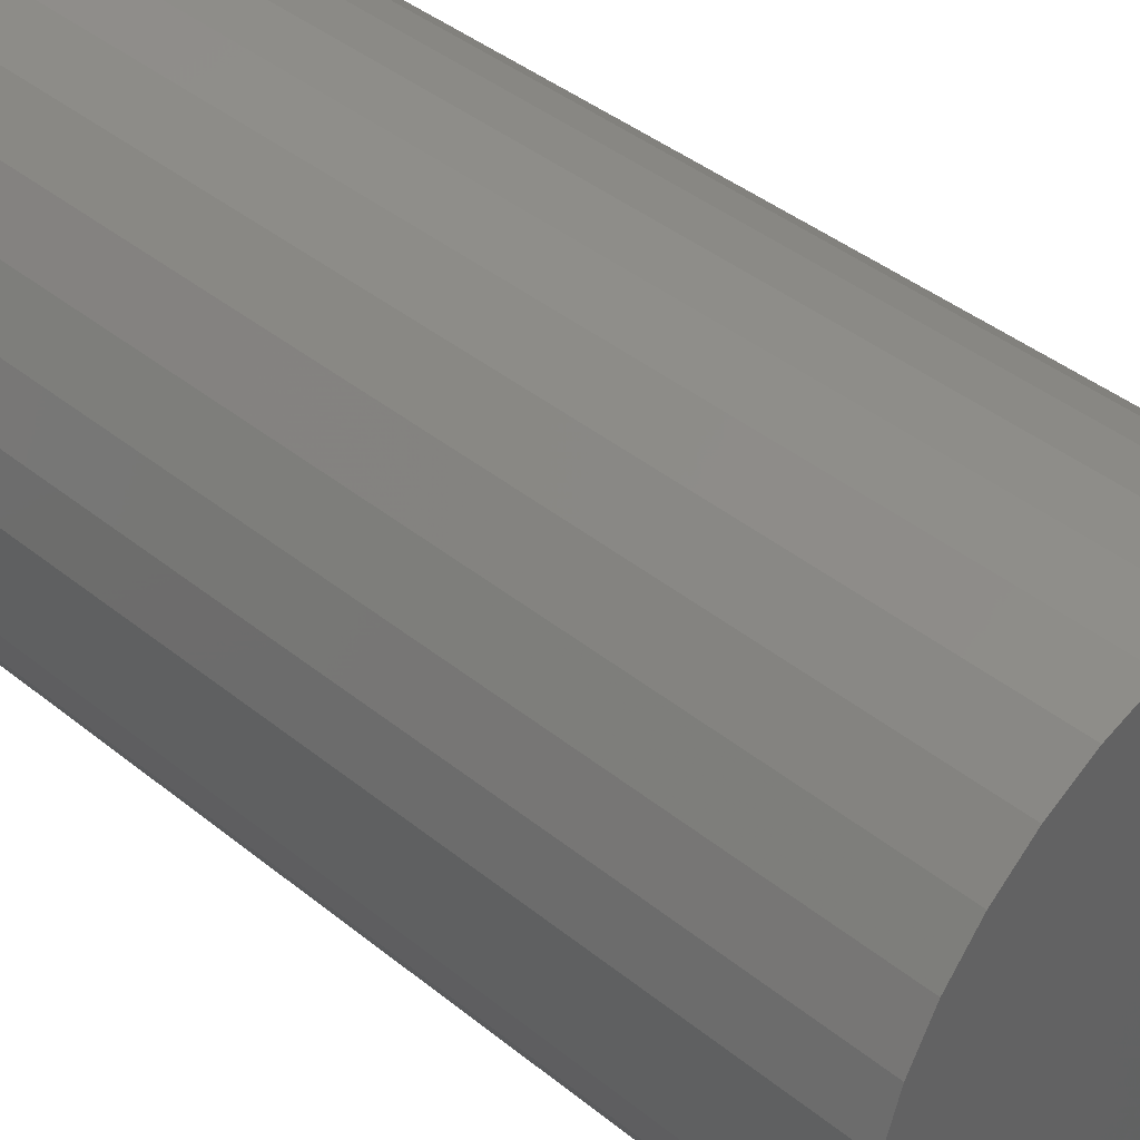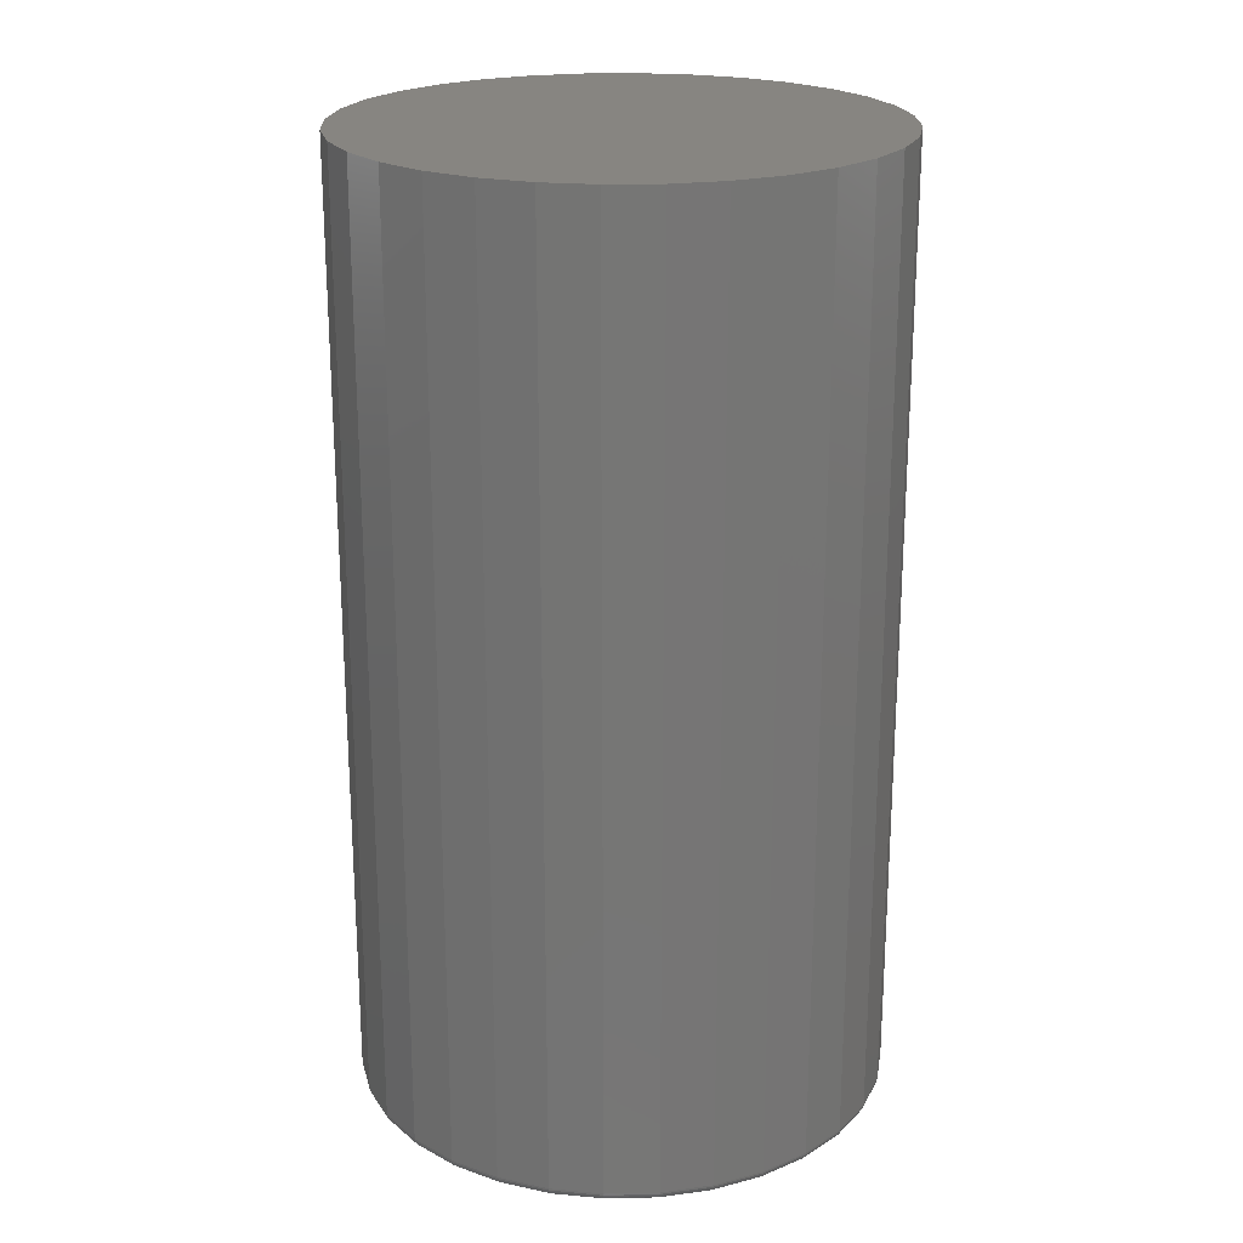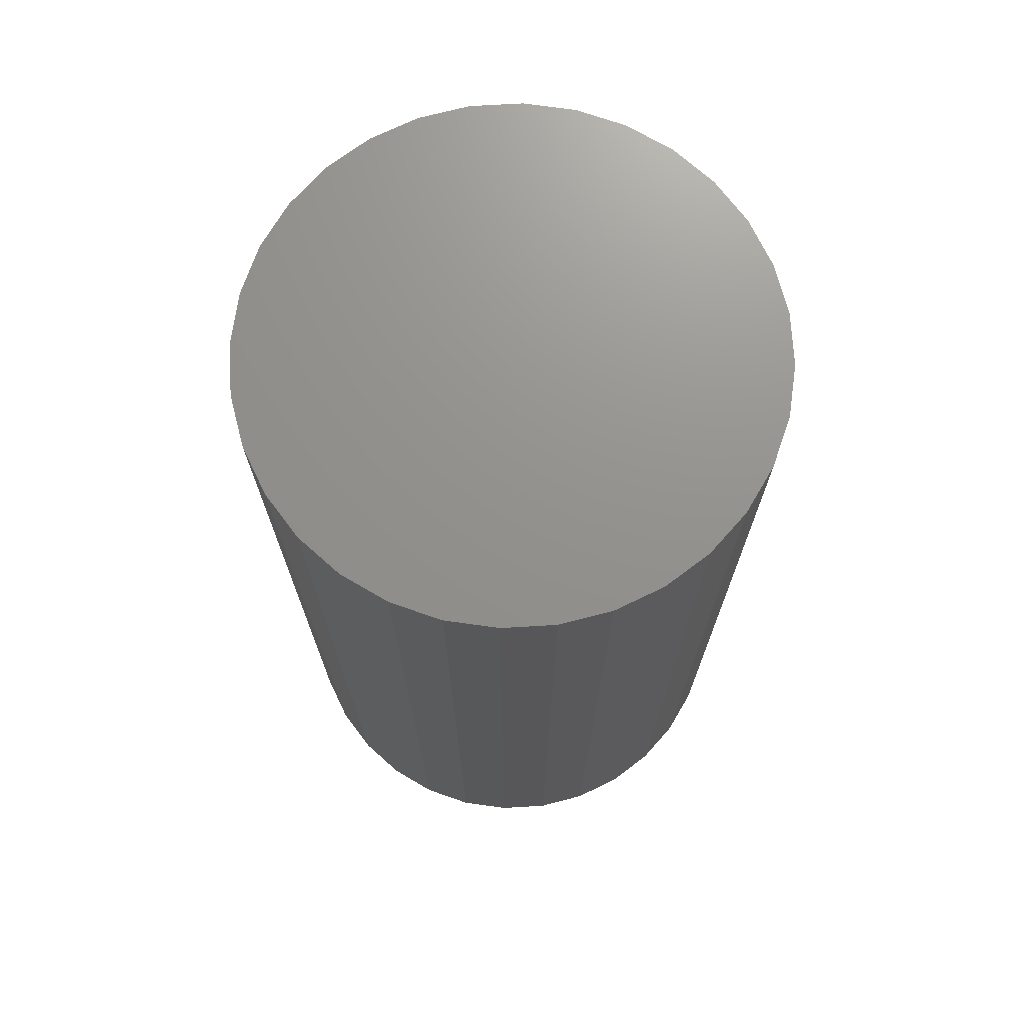
<metadata>
{"format":"stl","ext":"stl","renderer":"f3d","projection":"perspective","resolution":1024,"background":"white","views":[{"elev":42.2,"azim":-46.1,"up":"+Y"},{"elev":21.9,"azim":37.3,"up":"+Z"},{"elev":71.9,"azim":114.8,"up":"+Z"}]}
</metadata>
<code>
# stl→obj: 320 verts, 636 faces
v 0.07081 0.2012 0
v 0.1101 0.1974 0
v 0.03155 0.1974 0
v -0.006203 0.1859 0
v 0.1478 0.1859 0
v 0.1101 -0.1974 0
v 0.03155 -0.1974 0
v 0.1478 -0.1859 0
v 0.07081 -0.2012 0
v -0.006203 -0.1859 0
v -0.04099 -0.1673 0
v 0.1826 -0.1673 0
v -0.07149 -0.1423 0
v 0.2131 -0.1423 0
v -0.09651 -0.1118 0
v 0.2381 -0.1118 0
v -0.1151 -0.07701 0
v 0.2567 -0.07701 0
v -0.1266 -0.03926 0
v 0.2682 -0.03926 0
v -0.1304 -8.737e-17 0
v 0.272 -7.193e-17 0
v -0.1266 0.03926 0
v 0.2682 0.03926 0
v -0.1151 0.07701 0
v 0.2567 0.07701 0
v -0.09651 0.1118 0
v 0.2381 0.1118 0
v -0.07149 0.1423 0
v 0.2131 0.1423 0
v -0.04099 0.1673 0
v 0.1826 0.1673 0
v 0.2799 -2.369e-16 0.007812
v 0.2799 0 0.75
v 0.2758 -0.04078 0.007812
v 0.2758 -0.04078 0.75
v 0.2639 -0.08 0.007812
v 0.2639 -0.08 0.75
v 0.2446 -0.1161 0.007812
v 0.2446 -0.1161 0.75
v 0.2186 -0.1478 0.007812
v 0.2186 -0.1478 0.75
v 0.1869 -0.1738 0.007812
v 0.1869 -0.1738 0.75
v 0.1508 -0.1931 0.007812
v 0.1508 -0.1931 0.75
v 0.1116 -0.205 0.007812
v 0.1116 -0.205 0.75
v 0.07081 -0.209 0.007812
v 0.07081 -0.209 0.75
v 0.03002 -0.205 0.007812
v 0.03002 -0.205 0.75
v -0.009193 -0.1931 0.007812
v -0.009193 -0.1931 0.75
v -0.04533 -0.1738 0.007812
v -0.04533 -0.1738 0.75
v -0.07701 -0.1478 0.007812
v -0.07701 -0.1478 0.75
v -0.103 -0.1161 0.007812
v -0.103 -0.1161 0.75
v -0.1223 -0.08 0.007812
v -0.1223 -0.08 0.75
v -0.1342 -0.04078 0.007812
v -0.1342 -0.04078 0.75
v -0.1382 2.56e-17 0.007812
v -0.1382 2.56e-17 0.75
v -0.1342 0.04078 0.007812
v -0.1342 0.04078 0.75
v -0.1223 0.08 0.007812
v -0.1223 0.08 0.75
v -0.103 0.1161 0.007812
v -0.103 0.1161 0.75
v -0.07701 0.1478 0.007812
v -0.07701 0.1478 0.75
v -0.04533 0.1738 0.007812
v -0.04533 0.1738 0.75
v -0.009193 0.1931 0.007812
v -0.009193 0.1931 0.75
v 0.03002 0.205 0.007812
v 0.03002 0.205 0.75
v 0.07081 0.209 0.007812
v 0.07081 0.209 0.75
v 0.1116 0.205 0.007812
v 0.1116 0.205 0.75
v 0.1508 0.1931 0.007812
v 0.1508 0.1931 0.75
v 0.1869 0.1738 0.007812
v 0.1869 0.1738 0.75
v 0.2186 0.1478 0.007812
v 0.2186 0.1478 0.75
v 0.2446 0.1161 0.007812
v 0.2446 0.1161 0.75
v 0.2639 0.08 0.007812
v 0.2639 0.08 0.75
v 0.2758 0.04078 0.007812
v 0.2758 0.04078 0.75
v -0.1381 -8.327e-17 0.006288
v -0.1341 0.04075 0.006288
v -0.1376 -8.327e-17 0.004823
v -0.1336 0.04067 0.004823
v -0.1369 -8.327e-17 0.003472
v -0.1329 0.04053 0.003472
v -0.136 -8.327e-17 0.002288
v -0.132 0.04034 0.002288
v -0.1348 -8.327e-17 0.001317
v -0.1308 0.04011 0.001317
v -0.1334 -8.327e-17 0.0005947
v -0.1295 0.03984 0.0005947
v -0.132 -9.714e-17 0.0001501
v -0.1281 0.03956 0.0001501
v 0.2757 0.04075 0.006288
v 0.2797 -2.22e-16 0.006288
v 0.2753 0.04067 0.004823
v 0.2793 -2.22e-16 0.004823
v 0.2745 0.04053 0.003472
v 0.2785 -2.22e-16 0.003472
v 0.2736 0.04034 0.002288
v 0.2776 -2.082e-16 0.002288
v 0.2724 0.04011 0.001317
v 0.2764 -2.22e-16 0.001317
v 0.2711 0.03984 0.0005947
v 0.275 -2.22e-16 0.0005947
v 0.2697 0.03956 0.0001501
v 0.2736 -2.082e-16 0.0001501
v 0.2638 0.07994 0.006288
v 0.2634 0.07977 0.004823
v 0.2627 0.07949 0.003472
v 0.2618 0.07912 0.002288
v 0.2607 0.07867 0.001317
v 0.2595 0.07815 0.0005947
v 0.2581 0.07759 0.0001501
v 0.2445 0.1161 0.006288
v 0.2441 0.1158 0.004823
v 0.2435 0.1154 0.003472
v 0.2427 0.1149 0.002288
v 0.2417 0.1142 0.001317
v 0.2406 0.1135 0.0005947
v 0.2394 0.1126 0.0001501
v 0.2185 0.1477 0.006288
v 0.2182 0.1474 0.004823
v 0.2177 0.1469 0.003472
v 0.217 0.1462 0.002288
v 0.2162 0.1454 0.001317
v 0.2152 0.1444 0.0005947
v 0.2142 0.1434 0.0001501
v 0.1869 0.1737 0.006288
v 0.1866 0.1733 0.004823
v 0.1862 0.1727 0.003472
v 0.1857 0.1719 0.002288
v 0.185 0.1709 0.001317
v 0.1843 0.1698 0.0005947
v 0.1835 0.1686 0.0001501
v 0.1507 0.193 0.006288
v 0.1506 0.1926 0.004823
v 0.1503 0.1919 0.003472
v 0.1499 0.191 0.002288
v 0.1495 0.1899 0.001317
v 0.149 0.1887 0.0005947
v 0.1484 0.1873 0.0001501
v 0.1116 0.2049 0.006288
v 0.1115 0.2044 0.004823
v 0.1113 0.2037 0.003472
v 0.1111 0.2028 0.002288
v 0.1109 0.2016 0.001317
v 0.1106 0.2003 0.0005947
v 0.1104 0.1989 0.0001501
v 0.07081 0.2089 0.006288
v 0.07081 0.2085 0.004823
v 0.07081 0.2077 0.003472
v 0.07081 0.2068 0.002288
v 0.07081 0.2056 0.001317
v 0.07081 0.2042 0.0005947
v 0.07081 0.2028 0.0001501
v 0.03005 0.2049 0.006288
v 0.03014 0.2044 0.004823
v 0.03028 0.2037 0.003472
v 0.03047 0.2028 0.002288
v 0.0307 0.2016 0.001317
v 0.03096 0.2003 0.0005947
v 0.03125 0.1989 0.0001501
v -0.009135 0.193 0.006288
v -0.008965 0.1926 0.004823
v -0.008689 0.1919 0.003472
v -0.008317 0.191 0.002288
v -0.007864 0.1899 0.001317
v -0.007347 0.1887 0.0005947
v -0.006786 0.1873 0.0001501
v -0.04525 0.1737 0.006288
v -0.045 0.1733 0.004823
v -0.0446 0.1727 0.003472
v -0.04406 0.1719 0.002288
v -0.0434 0.1709 0.001317
v -0.04265 0.1698 0.0005947
v -0.04184 0.1686 0.0001501
v -0.07691 0.1477 0.006288
v -0.07659 0.1474 0.004823
v -0.07608 0.1469 0.003472
v -0.07539 0.1462 0.002288
v -0.07456 0.1454 0.001317
v -0.0736 0.1444 0.0005947
v -0.07257 0.1434 0.0001501
v -0.1029 0.1161 0.006288
v -0.1025 0.1158 0.004823
v -0.1019 0.1154 0.003472
v -0.1011 0.1149 0.002288
v -0.1001 0.1142 0.001317
v -0.099 0.1135 0.0005947
v -0.09778 0.1126 0.0001501
v -0.1222 0.07994 0.006288
v -0.1218 0.07977 0.004823
v -0.1211 0.07949 0.003472
v -0.1202 0.07912 0.002288
v -0.1191 0.07867 0.001317
v -0.1179 0.07815 0.0005947
v -0.1165 0.07759 0.0001501
v 0.2757 -0.04075 0.006288
v 0.2753 -0.04067 0.004823
v 0.2745 -0.04053 0.003472
v 0.2736 -0.04034 0.002288
v 0.2724 -0.04011 0.001317
v 0.2711 -0.03984 0.0005947
v 0.2697 -0.03956 0.0001501
v -0.1341 -0.04075 0.006288
v -0.1336 -0.04067 0.004823
v -0.1329 -0.04053 0.003472
v -0.132 -0.04034 0.002288
v -0.1308 -0.04011 0.001317
v -0.1295 -0.03984 0.0005947
v -0.1281 -0.03956 0.0001501
v -0.1222 -0.07994 0.006288
v -0.1218 -0.07977 0.004823
v -0.1211 -0.07949 0.003472
v -0.1202 -0.07912 0.002288
v -0.1191 -0.07867 0.001317
v -0.1179 -0.07815 0.0005947
v -0.1165 -0.07759 0.0001501
v -0.1029 -0.1161 0.006288
v -0.1025 -0.1158 0.004823
v -0.1019 -0.1154 0.003472
v -0.1011 -0.1149 0.002288
v -0.1001 -0.1142 0.001317
v -0.099 -0.1135 0.0005947
v -0.09778 -0.1126 0.0001501
v -0.07691 -0.1477 0.006288
v -0.07659 -0.1474 0.004823
v -0.07608 -0.1469 0.003472
v -0.07539 -0.1462 0.002288
v -0.07456 -0.1454 0.001317
v -0.0736 -0.1444 0.0005947
v -0.07257 -0.1434 0.0001501
v -0.04525 -0.1737 0.006288
v -0.045 -0.1733 0.004823
v -0.0446 -0.1727 0.003472
v -0.04406 -0.1719 0.002288
v -0.0434 -0.1709 0.001317
v -0.04265 -0.1698 0.0005947
v -0.04184 -0.1686 0.0001501
v -0.009135 -0.193 0.006288
v -0.008965 -0.1926 0.004823
v -0.008689 -0.1919 0.003472
v -0.008317 -0.191 0.002288
v -0.007864 -0.1899 0.001317
v -0.007347 -0.1887 0.0005947
v -0.006786 -0.1873 0.0001501
v 0.03005 -0.2049 0.006288
v 0.03014 -0.2044 0.004823
v 0.03028 -0.2037 0.003472
v 0.03047 -0.2028 0.002288
v 0.0307 -0.2016 0.001317
v 0.03096 -0.2003 0.0005947
v 0.03125 -0.1989 0.0001501
v 0.07081 -0.2089 0.006288
v 0.07081 -0.2085 0.004823
v 0.07081 -0.2077 0.003472
v 0.07081 -0.2068 0.002288
v 0.07081 -0.2056 0.001317
v 0.07081 -0.2042 0.0005947
v 0.07081 -0.2028 0.0001501
v 0.1116 -0.2049 0.006288
v 0.1115 -0.2044 0.004823
v 0.1113 -0.2037 0.003472
v 0.1111 -0.2028 0.002288
v 0.1109 -0.2016 0.001317
v 0.1106 -0.2003 0.0005947
v 0.1104 -0.1989 0.0001501
v 0.1507 -0.193 0.006288
v 0.1506 -0.1926 0.004823
v 0.1503 -0.1919 0.003472
v 0.1499 -0.191 0.002288
v 0.1495 -0.1899 0.001317
v 0.149 -0.1887 0.0005947
v 0.1484 -0.1873 0.0001501
v 0.1869 -0.1737 0.006288
v 0.1866 -0.1733 0.004823
v 0.1862 -0.1727 0.003472
v 0.1857 -0.1719 0.002288
v 0.185 -0.1709 0.001317
v 0.1843 -0.1698 0.0005947
v 0.1835 -0.1686 0.0001501
v 0.2185 -0.1477 0.006288
v 0.2182 -0.1474 0.004823
v 0.2177 -0.1469 0.003472
v 0.217 -0.1462 0.002288
v 0.2162 -0.1454 0.001317
v 0.2152 -0.1444 0.0005947
v 0.2142 -0.1434 0.0001501
v 0.2445 -0.1161 0.006288
v 0.2441 -0.1158 0.004823
v 0.2435 -0.1154 0.003472
v 0.2427 -0.1149 0.002288
v 0.2417 -0.1142 0.001317
v 0.2406 -0.1135 0.0005947
v 0.2394 -0.1126 0.0001501
v 0.2638 -0.07994 0.006288
v 0.2634 -0.07977 0.004823
v 0.2627 -0.07949 0.003472
v 0.2618 -0.07912 0.002288
v 0.2607 -0.07867 0.001317
v 0.2595 -0.07815 0.0005947
v 0.2581 -0.07759 0.0001501
f 1 2 3
f 4 3 2
f 5 4 2
f 6 7 8
f 9 7 6
f 7 10 8
f 8 10 11
f 8 11 12
f 12 11 13
f 12 13 14
f 14 13 15
f 14 15 16
f 16 15 17
f 16 17 18
f 18 17 19
f 18 19 20
f 20 19 21
f 20 21 22
f 22 21 23
f 22 23 24
f 24 23 25
f 24 25 26
f 26 25 27
f 26 27 28
f 28 27 29
f 28 29 30
f 30 29 31
f 30 31 32
f 32 31 4
f 32 4 5
f 33 34 35
f 35 34 36
f 35 36 37
f 37 36 38
f 37 38 39
f 39 38 40
f 39 40 41
f 41 40 42
f 41 42 43
f 43 42 44
f 43 44 45
f 45 44 46
f 45 46 47
f 47 46 48
f 47 48 49
f 49 48 50
f 49 50 51
f 51 50 52
f 51 52 53
f 53 52 54
f 53 54 55
f 55 54 56
f 55 56 57
f 57 56 58
f 57 58 59
f 59 58 60
f 59 60 61
f 61 60 62
f 61 62 63
f 63 62 64
f 63 64 65
f 65 64 66
f 65 66 67
f 67 66 68
f 67 68 69
f 69 68 70
f 69 70 71
f 71 70 72
f 71 72 73
f 73 72 74
f 73 74 75
f 75 74 76
f 75 76 77
f 77 76 78
f 77 78 79
f 79 78 80
f 79 80 81
f 81 80 82
f 81 82 83
f 83 82 84
f 83 84 85
f 85 84 86
f 85 86 87
f 87 86 88
f 87 88 89
f 89 88 90
f 89 90 91
f 91 90 92
f 91 92 93
f 93 92 94
f 93 94 95
f 95 94 96
f 95 96 33
f 33 96 34
f 65 67 97
f 97 67 98
f 97 98 99
f 99 98 100
f 99 100 101
f 101 100 102
f 101 102 103
f 103 102 104
f 103 104 105
f 105 104 106
f 105 106 107
f 107 106 108
f 107 108 109
f 109 108 110
f 109 110 21
f 21 110 23
f 95 33 111
f 111 33 112
f 111 112 113
f 113 112 114
f 113 114 115
f 115 114 116
f 115 116 117
f 117 116 118
f 117 118 119
f 119 118 120
f 119 120 121
f 121 120 122
f 121 122 123
f 123 122 124
f 123 124 24
f 24 124 22
f 93 95 125
f 125 95 111
f 125 111 126
f 126 111 113
f 126 113 127
f 127 113 115
f 127 115 128
f 128 115 117
f 128 117 129
f 129 117 119
f 129 119 130
f 130 119 121
f 130 121 131
f 131 121 123
f 131 123 26
f 26 123 24
f 91 93 132
f 132 93 125
f 132 125 133
f 133 125 126
f 133 126 134
f 134 126 127
f 134 127 135
f 135 127 128
f 135 128 136
f 136 128 129
f 136 129 137
f 137 129 130
f 137 130 138
f 138 130 131
f 138 131 28
f 28 131 26
f 89 91 139
f 139 91 132
f 139 132 140
f 140 132 133
f 140 133 141
f 141 133 134
f 141 134 142
f 142 134 135
f 142 135 143
f 143 135 136
f 143 136 144
f 144 136 137
f 144 137 145
f 145 137 138
f 145 138 30
f 30 138 28
f 87 89 146
f 146 89 139
f 146 139 147
f 147 139 140
f 147 140 148
f 148 140 141
f 148 141 149
f 149 141 142
f 149 142 150
f 150 142 143
f 150 143 151
f 151 143 144
f 151 144 152
f 152 144 145
f 152 145 32
f 32 145 30
f 85 87 153
f 153 87 146
f 153 146 154
f 154 146 147
f 154 147 155
f 155 147 148
f 155 148 156
f 156 148 149
f 156 149 157
f 157 149 150
f 157 150 158
f 158 150 151
f 158 151 159
f 159 151 152
f 159 152 5
f 5 152 32
f 83 85 160
f 160 85 153
f 160 153 161
f 161 153 154
f 161 154 162
f 162 154 155
f 162 155 163
f 163 155 156
f 163 156 164
f 164 156 157
f 164 157 165
f 165 157 158
f 165 158 166
f 166 158 159
f 166 159 2
f 2 159 5
f 81 83 167
f 167 83 160
f 167 160 168
f 168 160 161
f 168 161 169
f 169 161 162
f 169 162 170
f 170 162 163
f 170 163 171
f 171 163 164
f 171 164 172
f 172 164 165
f 172 165 173
f 173 165 166
f 173 166 1
f 1 166 2
f 79 81 174
f 174 81 167
f 174 167 175
f 175 167 168
f 175 168 176
f 176 168 169
f 176 169 177
f 177 169 170
f 177 170 178
f 178 170 171
f 178 171 179
f 179 171 172
f 179 172 180
f 180 172 173
f 180 173 3
f 3 173 1
f 77 79 181
f 181 79 174
f 181 174 182
f 182 174 175
f 182 175 183
f 183 175 176
f 183 176 184
f 184 176 177
f 184 177 185
f 185 177 178
f 185 178 186
f 186 178 179
f 186 179 187
f 187 179 180
f 187 180 4
f 4 180 3
f 75 77 188
f 188 77 181
f 188 181 189
f 189 181 182
f 189 182 190
f 190 182 183
f 190 183 191
f 191 183 184
f 191 184 192
f 192 184 185
f 192 185 193
f 193 185 186
f 193 186 194
f 194 186 187
f 194 187 31
f 31 187 4
f 73 75 195
f 195 75 188
f 195 188 196
f 196 188 189
f 196 189 197
f 197 189 190
f 197 190 198
f 198 190 191
f 198 191 199
f 199 191 192
f 199 192 200
f 200 192 193
f 200 193 201
f 201 193 194
f 201 194 29
f 29 194 31
f 71 73 202
f 202 73 195
f 202 195 203
f 203 195 196
f 203 196 204
f 204 196 197
f 204 197 205
f 205 197 198
f 205 198 206
f 206 198 199
f 206 199 207
f 207 199 200
f 207 200 208
f 208 200 201
f 208 201 27
f 27 201 29
f 69 71 209
f 209 71 202
f 209 202 210
f 210 202 203
f 210 203 211
f 211 203 204
f 211 204 212
f 212 204 205
f 212 205 213
f 213 205 206
f 213 206 214
f 214 206 207
f 214 207 215
f 215 207 208
f 215 208 25
f 25 208 27
f 67 69 98
f 98 69 209
f 98 209 100
f 100 209 210
f 100 210 102
f 102 210 211
f 102 211 104
f 104 211 212
f 104 212 106
f 106 212 213
f 106 213 108
f 108 213 214
f 108 214 110
f 110 214 215
f 110 215 23
f 23 215 25
f 33 35 112
f 112 35 216
f 112 216 114
f 114 216 217
f 114 217 116
f 116 217 218
f 116 218 118
f 118 218 219
f 118 219 120
f 120 219 220
f 120 220 122
f 122 220 221
f 122 221 124
f 124 221 222
f 124 222 22
f 22 222 20
f 63 65 223
f 223 65 97
f 223 97 224
f 224 97 99
f 224 99 225
f 225 99 101
f 225 101 226
f 226 101 103
f 226 103 227
f 227 103 105
f 227 105 228
f 228 105 107
f 228 107 229
f 229 107 109
f 229 109 19
f 19 109 21
f 61 63 230
f 230 63 223
f 230 223 231
f 231 223 224
f 231 224 232
f 232 224 225
f 232 225 233
f 233 225 226
f 233 226 234
f 234 226 227
f 234 227 235
f 235 227 228
f 235 228 236
f 236 228 229
f 236 229 17
f 17 229 19
f 59 61 237
f 237 61 230
f 237 230 238
f 238 230 231
f 238 231 239
f 239 231 232
f 239 232 240
f 240 232 233
f 240 233 241
f 241 233 234
f 241 234 242
f 242 234 235
f 242 235 243
f 243 235 236
f 243 236 15
f 15 236 17
f 57 59 244
f 244 59 237
f 244 237 245
f 245 237 238
f 245 238 246
f 246 238 239
f 246 239 247
f 247 239 240
f 247 240 248
f 248 240 241
f 248 241 249
f 249 241 242
f 249 242 250
f 250 242 243
f 250 243 13
f 13 243 15
f 55 57 251
f 251 57 244
f 251 244 252
f 252 244 245
f 252 245 253
f 253 245 246
f 253 246 254
f 254 246 247
f 254 247 255
f 255 247 248
f 255 248 256
f 256 248 249
f 256 249 257
f 257 249 250
f 257 250 11
f 11 250 13
f 53 55 258
f 258 55 251
f 258 251 259
f 259 251 252
f 259 252 260
f 260 252 253
f 260 253 261
f 261 253 254
f 261 254 262
f 262 254 255
f 262 255 263
f 263 255 256
f 263 256 264
f 264 256 257
f 264 257 10
f 10 257 11
f 51 53 265
f 265 53 258
f 265 258 266
f 266 258 259
f 266 259 267
f 267 259 260
f 267 260 268
f 268 260 261
f 268 261 269
f 269 261 262
f 269 262 270
f 270 262 263
f 270 263 271
f 271 263 264
f 271 264 7
f 7 264 10
f 49 51 272
f 272 51 265
f 272 265 273
f 273 265 266
f 273 266 274
f 274 266 267
f 274 267 275
f 275 267 268
f 275 268 276
f 276 268 269
f 276 269 277
f 277 269 270
f 277 270 278
f 278 270 271
f 278 271 9
f 9 271 7
f 47 49 279
f 279 49 272
f 279 272 280
f 280 272 273
f 280 273 281
f 281 273 274
f 281 274 282
f 282 274 275
f 282 275 283
f 283 275 276
f 283 276 284
f 284 276 277
f 284 277 285
f 285 277 278
f 285 278 6
f 6 278 9
f 45 47 286
f 286 47 279
f 286 279 287
f 287 279 280
f 287 280 288
f 288 280 281
f 288 281 289
f 289 281 282
f 289 282 290
f 290 282 283
f 290 283 291
f 291 283 284
f 291 284 292
f 292 284 285
f 292 285 8
f 8 285 6
f 43 45 293
f 293 45 286
f 293 286 294
f 294 286 287
f 294 287 295
f 295 287 288
f 295 288 296
f 296 288 289
f 296 289 297
f 297 289 290
f 297 290 298
f 298 290 291
f 298 291 299
f 299 291 292
f 299 292 12
f 12 292 8
f 41 43 300
f 300 43 293
f 300 293 301
f 301 293 294
f 301 294 302
f 302 294 295
f 302 295 303
f 303 295 296
f 303 296 304
f 304 296 297
f 304 297 305
f 305 297 298
f 305 298 306
f 306 298 299
f 306 299 14
f 14 299 12
f 39 41 307
f 307 41 300
f 307 300 308
f 308 300 301
f 308 301 309
f 309 301 302
f 309 302 310
f 310 302 303
f 310 303 311
f 311 303 304
f 311 304 312
f 312 304 305
f 312 305 313
f 313 305 306
f 313 306 16
f 16 306 14
f 37 39 314
f 314 39 307
f 314 307 315
f 315 307 308
f 315 308 316
f 316 308 309
f 316 309 317
f 317 309 310
f 317 310 318
f 318 310 311
f 318 311 319
f 319 311 312
f 319 312 320
f 320 312 313
f 320 313 18
f 18 313 16
f 35 37 216
f 216 37 314
f 216 314 217
f 217 314 315
f 217 315 218
f 218 315 316
f 218 316 219
f 219 316 317
f 219 317 220
f 220 317 318
f 220 318 221
f 221 318 319
f 221 319 222
f 222 319 320
f 222 320 20
f 20 320 18
f 80 84 82
f 84 80 78
f 84 78 86
f 46 52 48
f 48 52 50
f 86 78 88
f 88 78 76
f 88 76 90
f 90 76 74
f 90 74 92
f 92 74 72
f 92 72 94
f 94 72 70
f 94 70 96
f 96 70 68
f 96 68 34
f 34 68 66
f 34 66 36
f 36 66 64
f 36 64 38
f 38 64 62
f 38 62 40
f 40 62 60
f 40 60 42
f 42 60 58
f 42 58 44
f 44 58 56
f 44 56 46
f 46 56 54
f 46 54 52

</code>
